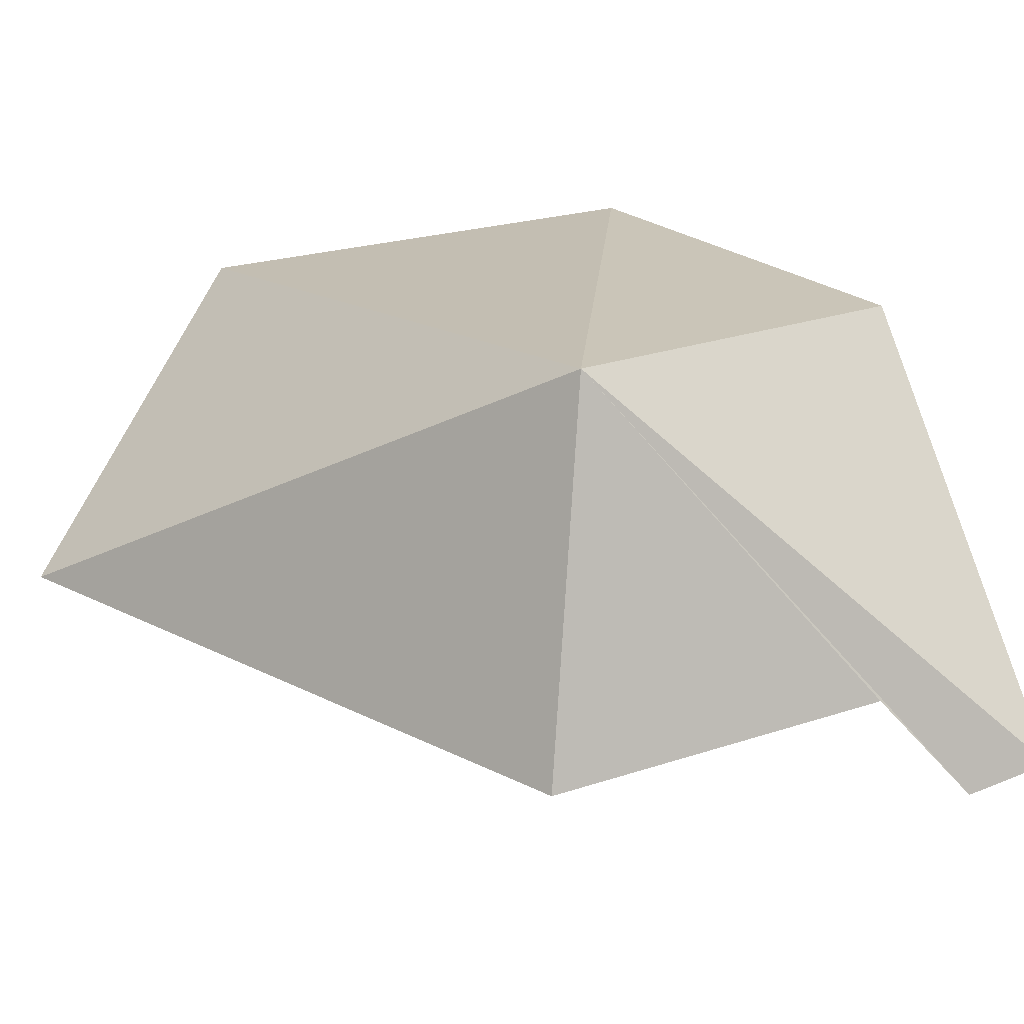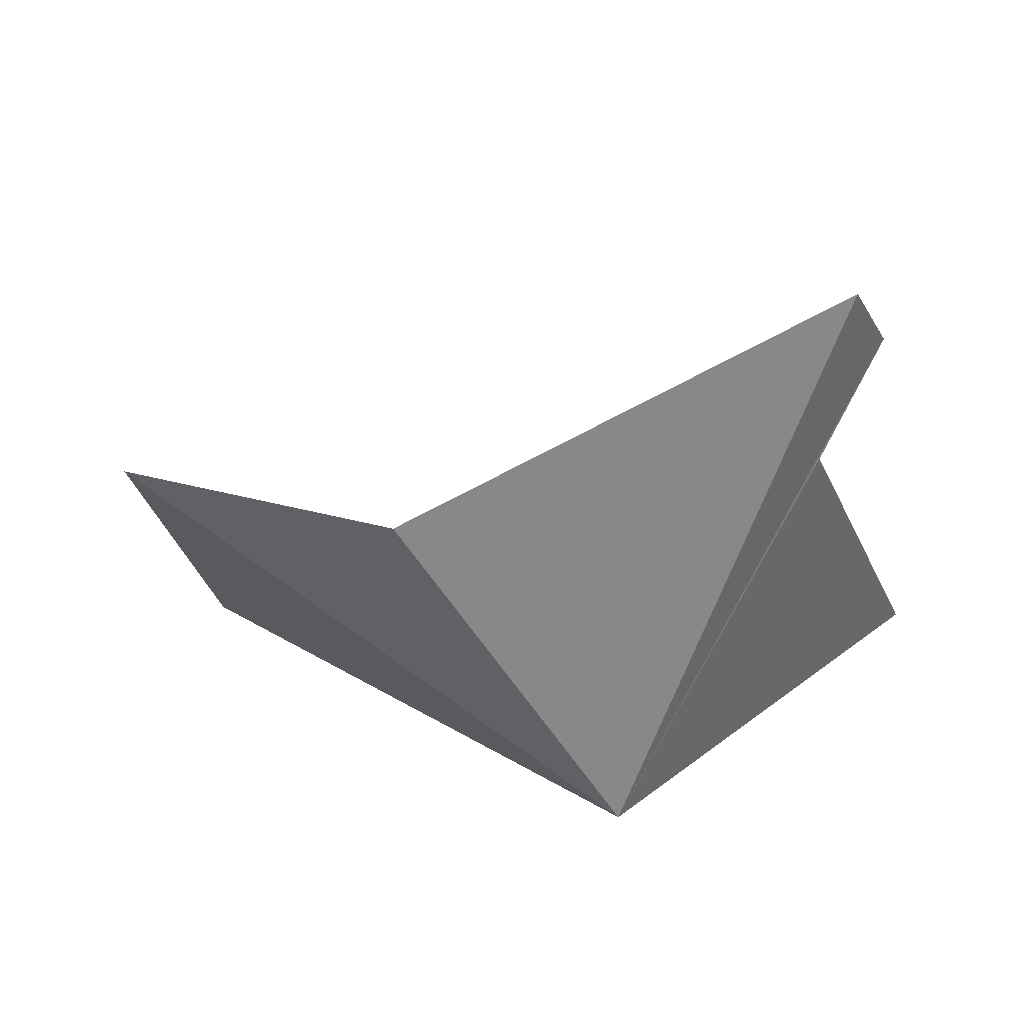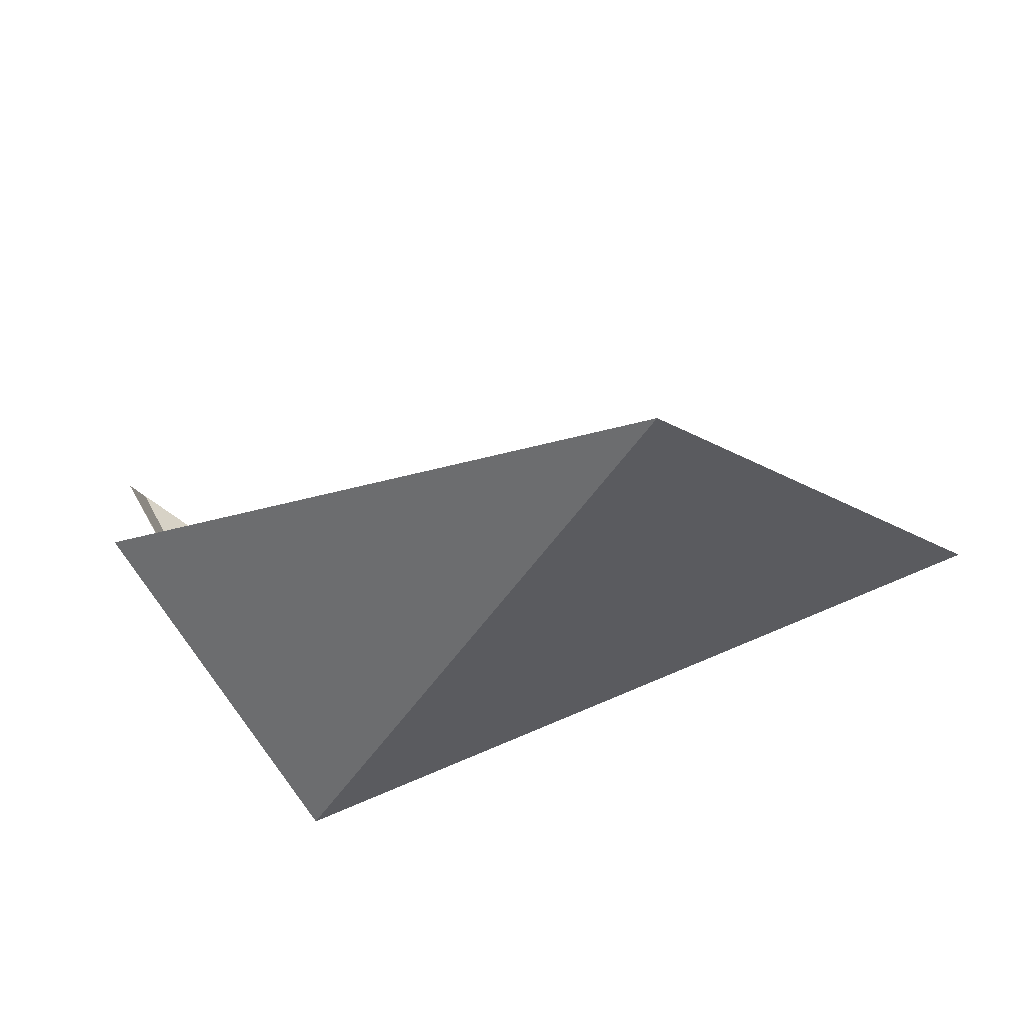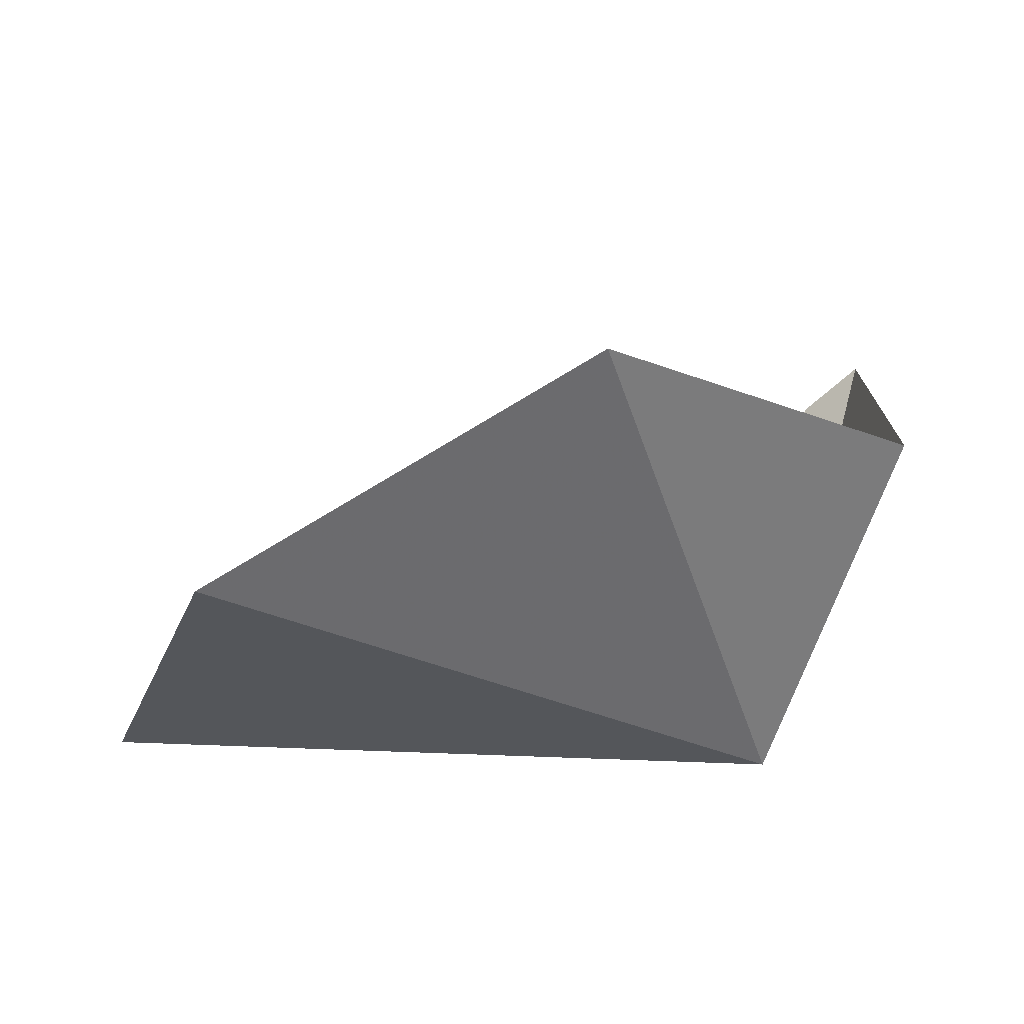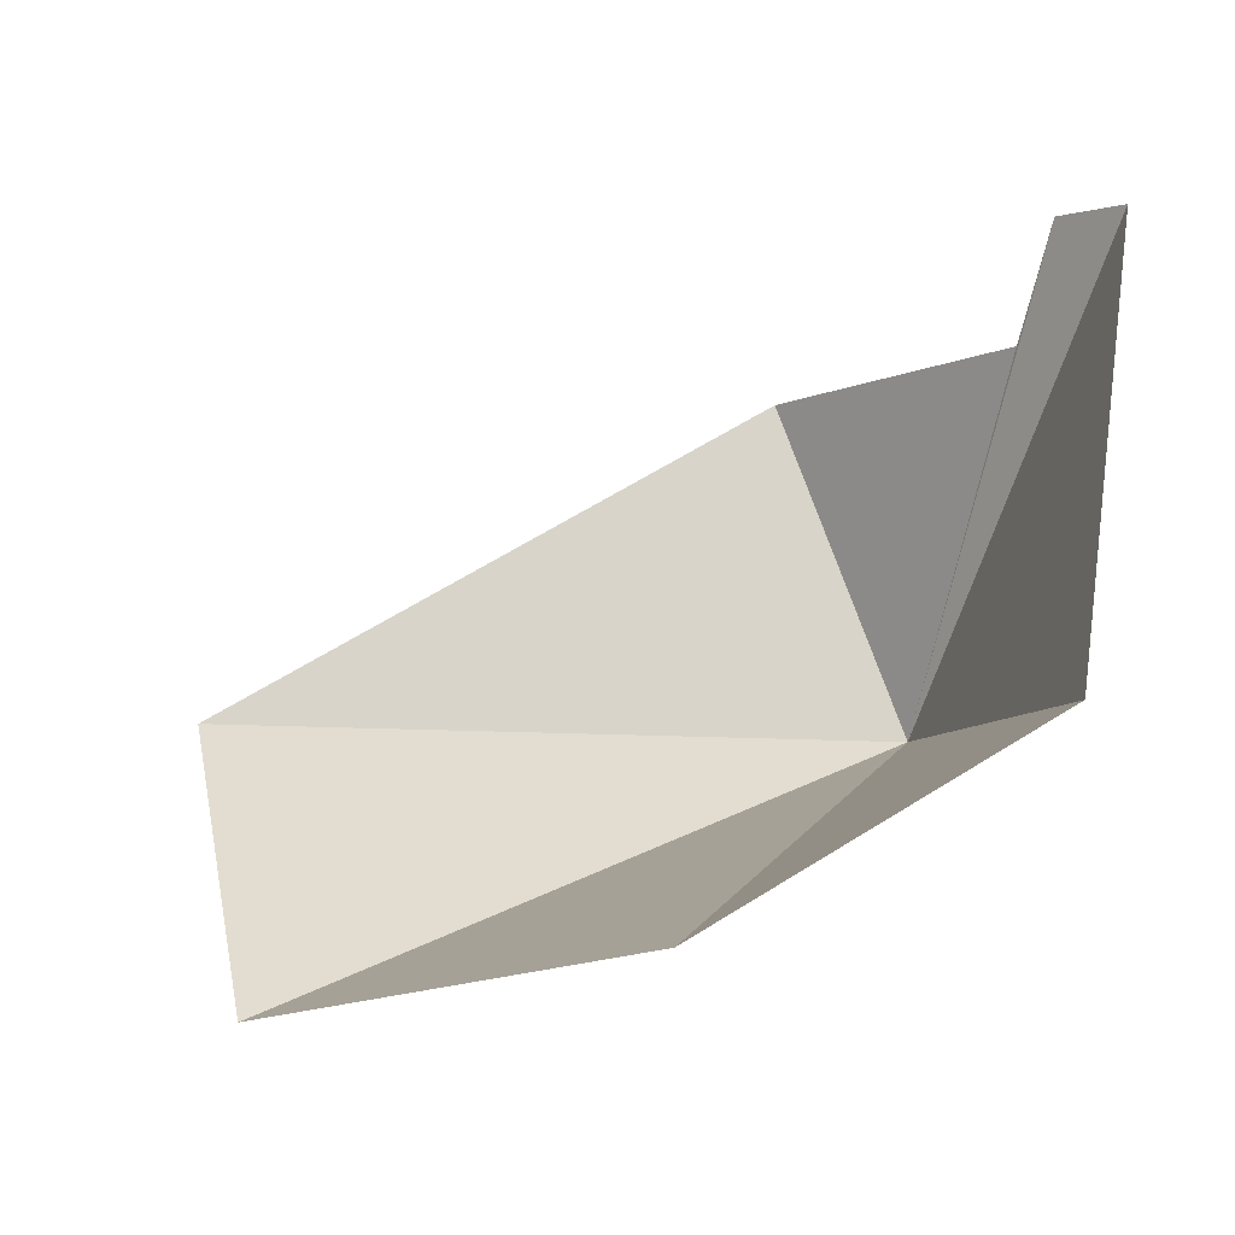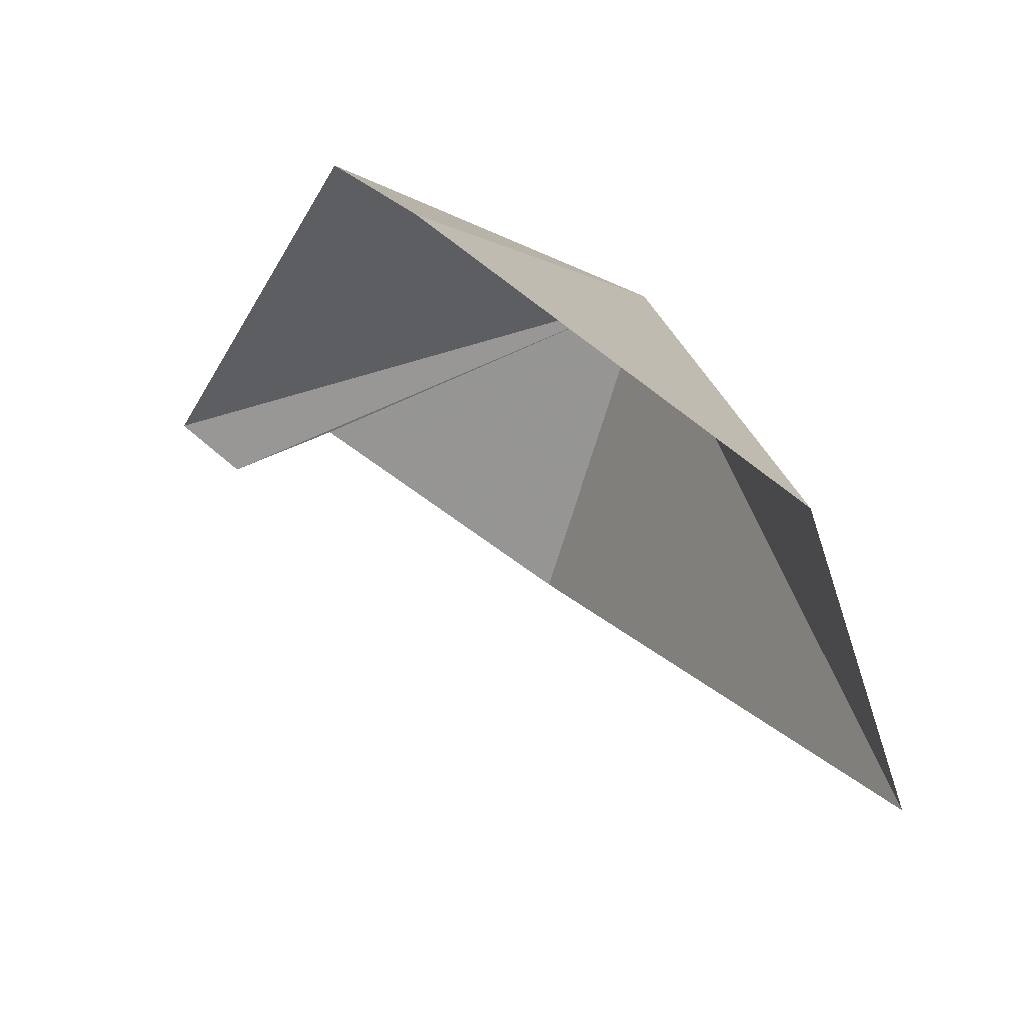
<metadata>
{"format":"obj","ext":"obj","renderer":"f3d","projection":"perspective","resolution":1024,"background":"white","views":[{"elev":-35.5,"azim":37.5,"up":"+Z"},{"elev":8.7,"azim":92.2,"up":"+Y"},{"elev":-41.3,"azim":-112.6,"up":"+Y"},{"elev":-13.8,"azim":1.1,"up":"+Y"},{"elev":46.1,"azim":7.2,"up":"+Y"},{"elev":59.8,"azim":-110.3,"up":"+Z"}]}
</metadata>
<code>
v 6.189 -39.83 32.88
v 7.65 -31.6 28.74
v 2.49 -35.93 26.38
v -9.561 -39.47 34.64
v 2.145 -32.69 44.58
v 9.316 -32.87 37.55
v -6.423 -37.63 43.73
v 9.517 -28.05 28.23
v 8.138 -29.05 27.52
f 1 6 5
f 1 5 7
f 1 7 4
f 1 8 6
f 1 9 8
f 1 2 9
f 1 3 2
f 1 4 3

</code>
